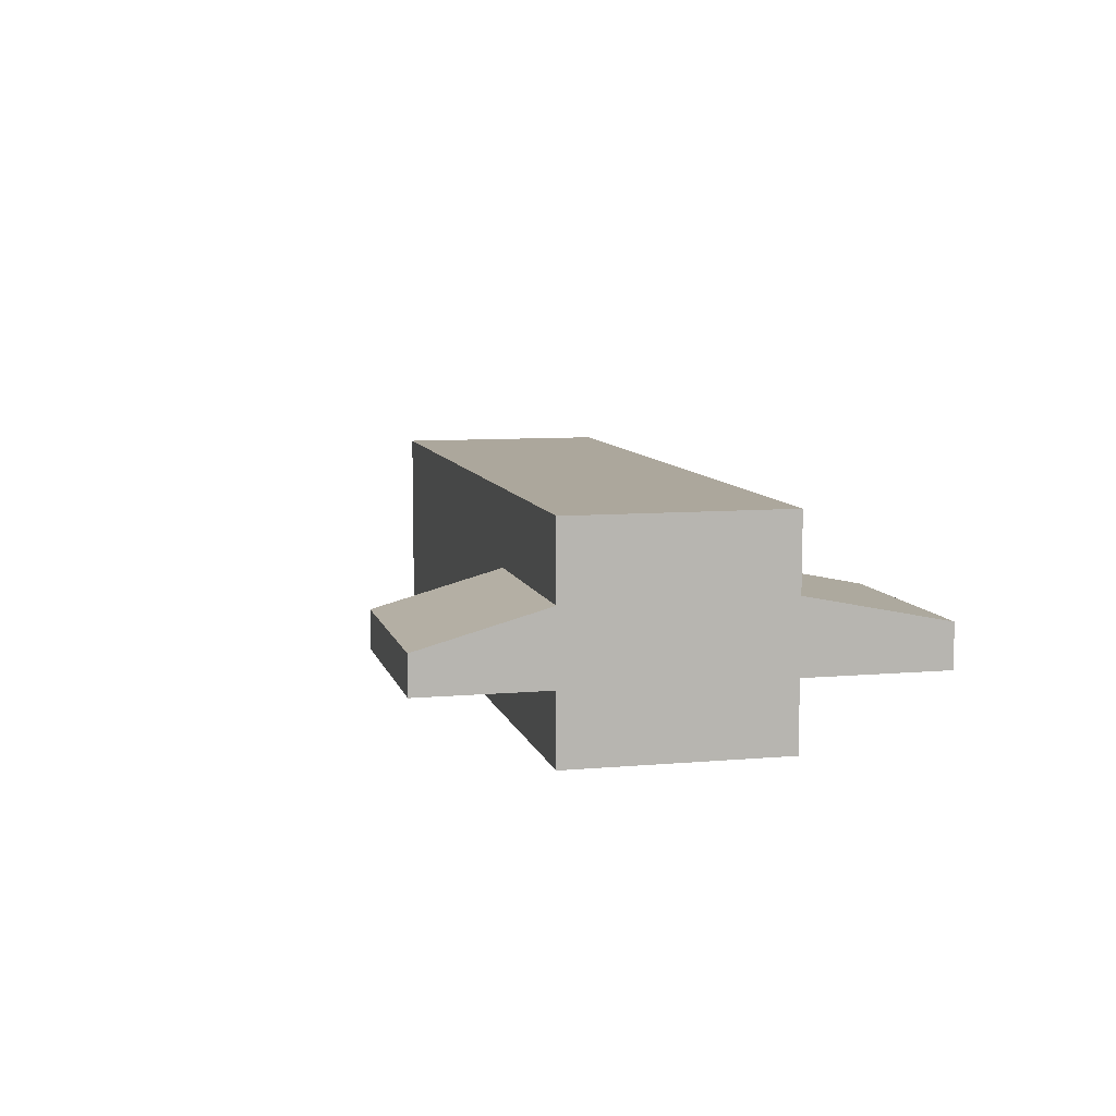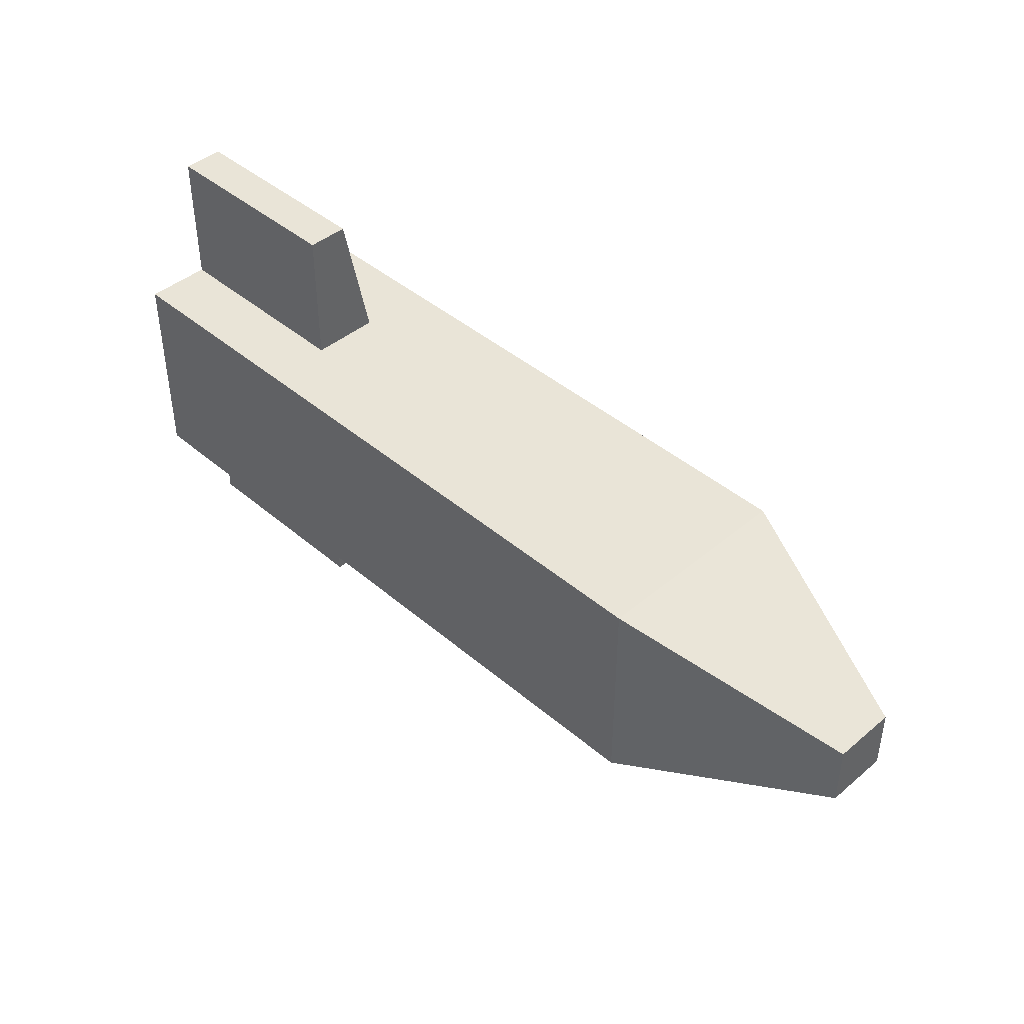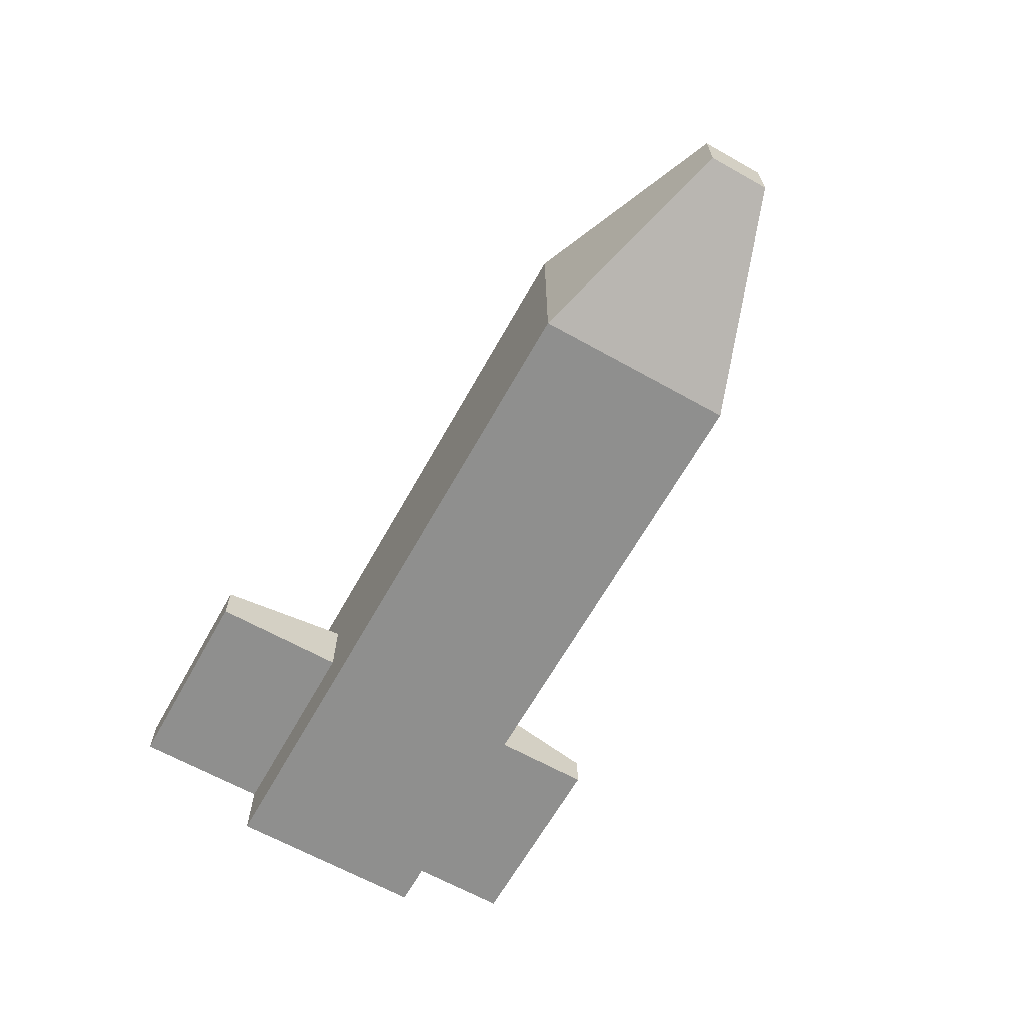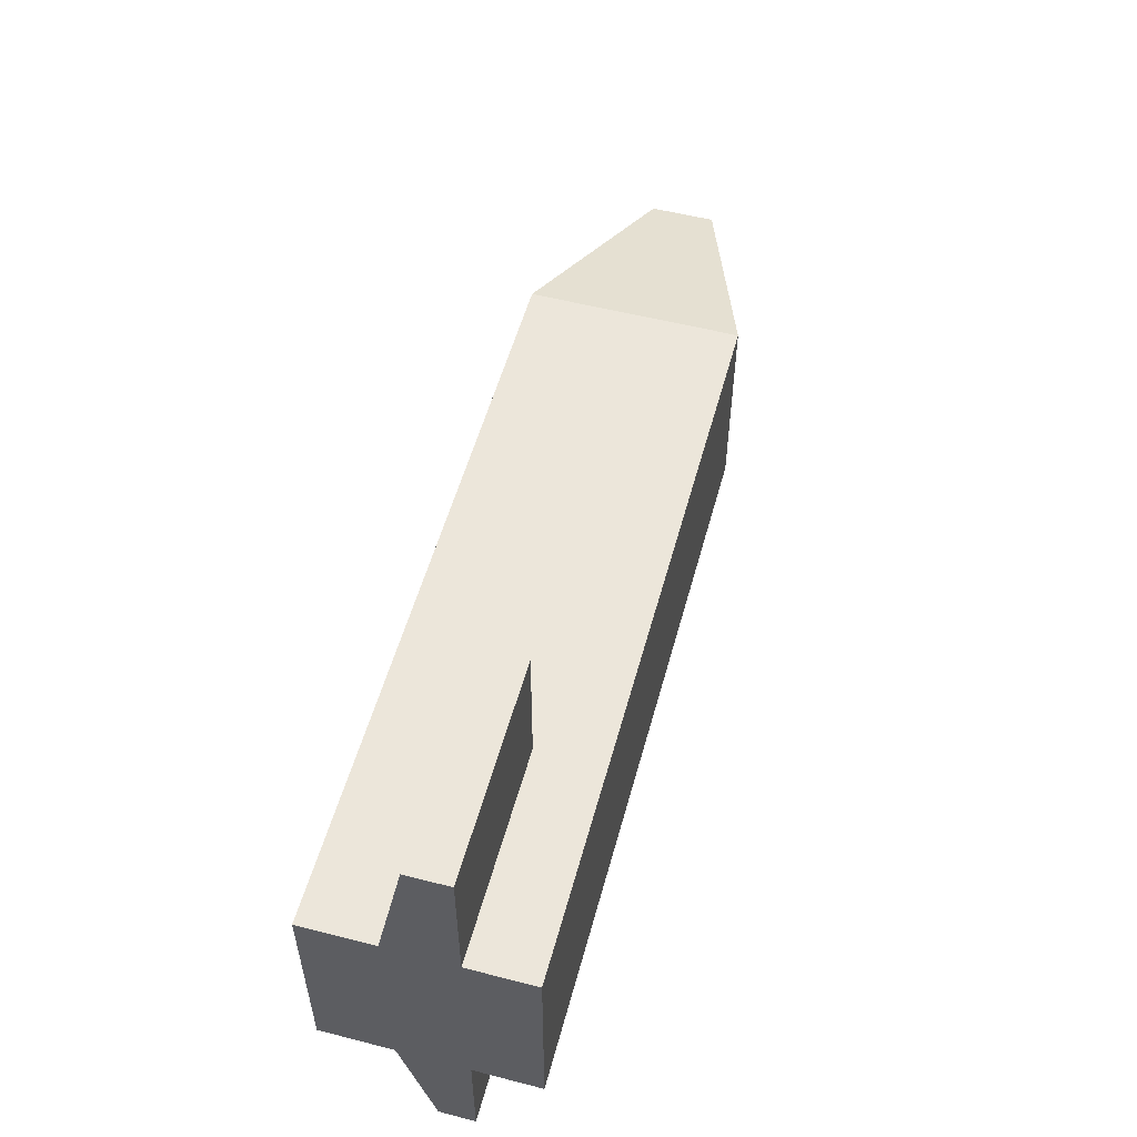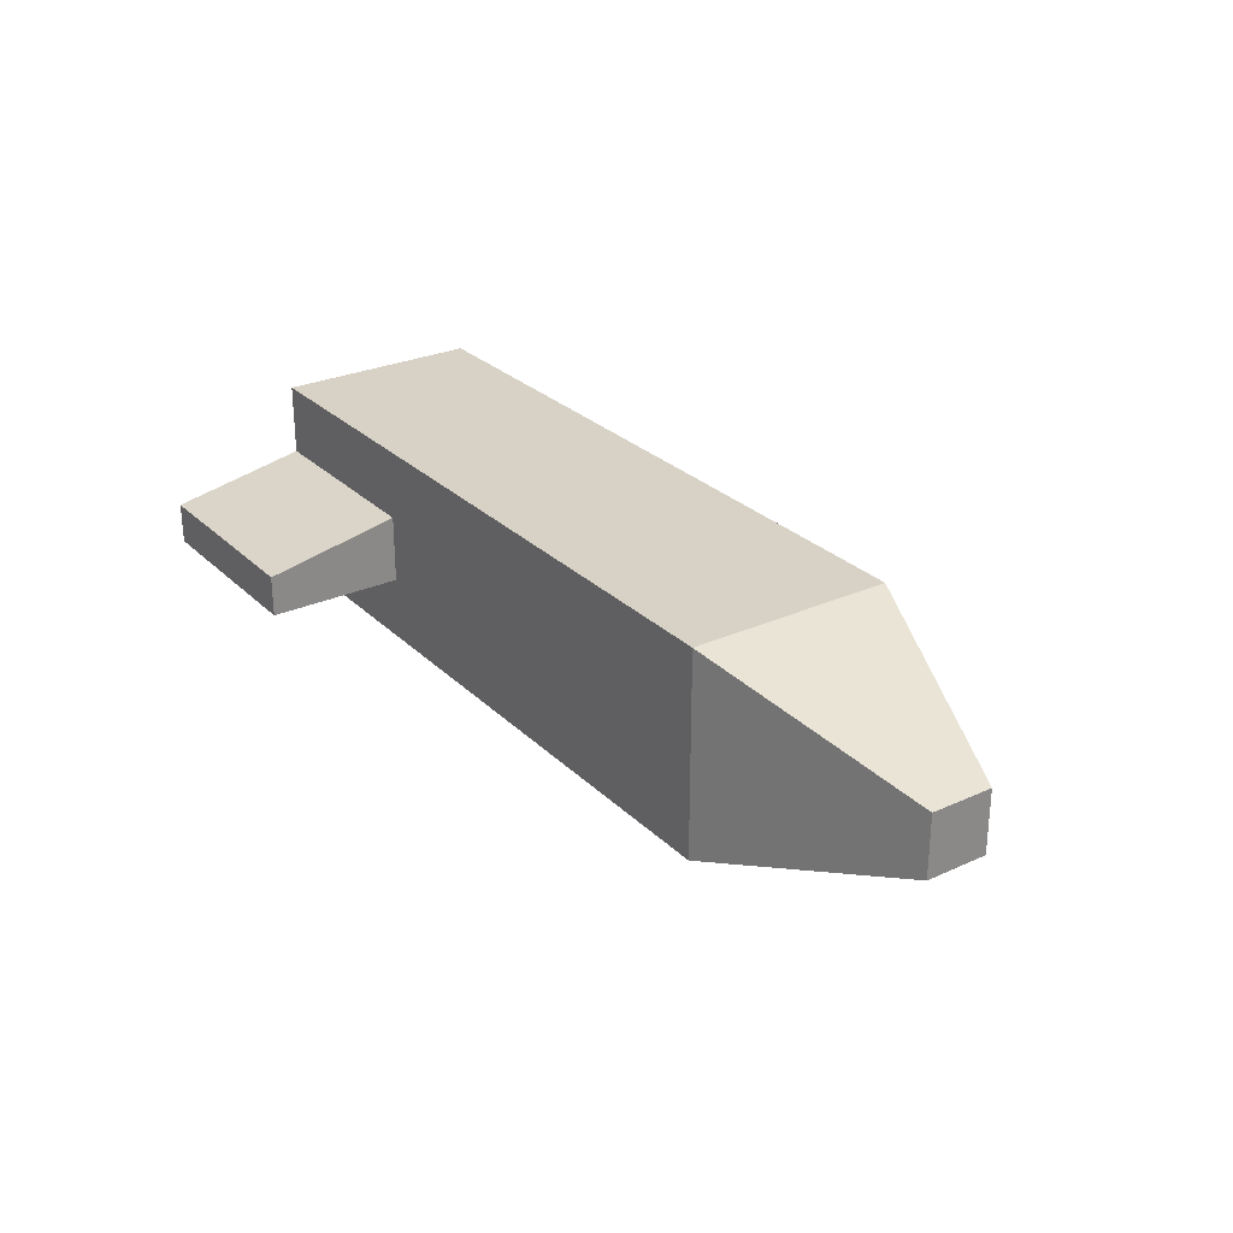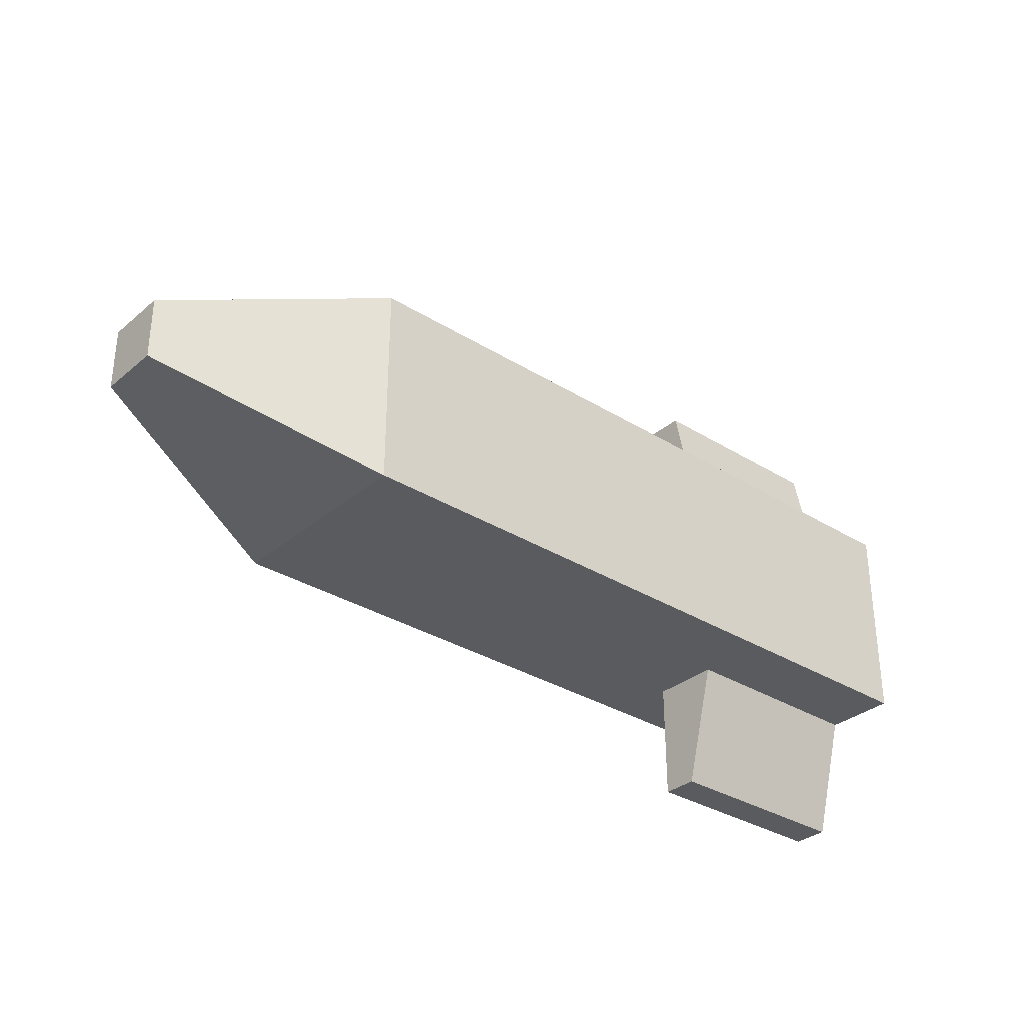
<metadata>
{"format":"obj","ext":"obj","renderer":"f3d","projection":"perspective","resolution":1024,"background":"white","views":[{"elev":8.4,"azim":-103.5,"up":"+Y"},{"elev":43.0,"azim":45.2,"up":"+Z"},{"elev":-65.2,"azim":60.7,"up":"+Y"},{"elev":54.5,"azim":-74.8,"up":"+Z"},{"elev":27.4,"azim":55.1,"up":"+Y"},{"elev":-32.5,"azim":139.2,"up":"+Z"}]}
</metadata>
<code>
o Cube
v 1 0.8249 -1
v 1 0.8249 1
v -1 0.8249 1
v -1 0.8249 -1
v 1 2.825 -1
v 1 2.825 1
v -1 2.825 1
v -1 2.825 -1
v 1 0.8249 -1
v 1 0.8249 1
v -1 0.8249 1
v -1 0.8249 -1
v 1 2.825 -1
v 1 2.825 1
v -1 2.825 1
v -1 2.825 -1
v 5.806 0.8249 -1
v 5.806 0.8249 1
v 5.806 2.825 -1
v 5.806 2.825 1
v 7.888 1.52 -0.3053
v 7.888 1.52 0.3053
v 7.888 2.13 -0.3053
v 7.888 2.13 0.3053
v 1 1.462 -1
v 1 2.128 -1
v 1 1.462 1
v 1 2.128 1
v -1 1.462 1
v -1 2.128 1
v -1 1.462 -1
v -1 2.128 -1
v 5.806 1.462 -1
v 5.806 2.128 -1
v 5.806 1.462 1
v 5.806 2.128 1
v 7.888 1.714 -0.3053
v 7.888 1.918 -0.3053
v 7.888 1.714 0.3053
v 7.888 1.918 0.3053
v 1 1.462 -2.162
v 1 1.808 -2.162
v -1 1.462 -2.162
v -1 1.808 -2.162
v 1 1.462 2.322
v 1 1.863 2.322
v -1 1.462 2.322
v -1 1.863 2.322
f 1 4 2
f 5 6 8
f 1 2 5
f 2 3 6
f 3 4 7
f 5 8 1
f 9 10 12
f 13 16 14
f 13 14 19
f 28 14 30
f 30 15 32
f 25 9 31
f 19 20 23
f 27 10 35
f 26 13 34
f 10 9 18
f 38 23 40
f 35 18 39
f 34 19 38
f 18 17 22
f 10 27 11
f 28 30 46
f 11 29 12
f 29 30 31
f 13 26 16
f 25 31 41
f 14 28 20
f 28 27 36
f 9 25 17
f 25 26 33
f 21 37 22
f 37 38 39
f 20 36 40
f 36 35 40
f 17 33 37
f 33 34 38
f 42 41 44
f 32 26 44
f 31 32 43
f 26 25 41
f 45 46 47
f 29 27 47
f 30 29 47
f 27 28 45
f 4 3 2
f 6 7 8
f 2 6 5
f 3 7 6
f 4 8 7
f 8 4 1
f 10 11 12
f 16 15 14
f 14 20 19
f 14 15 30
f 15 16 32
f 9 12 31
f 20 24 23
f 10 18 35
f 13 19 34
f 9 17 18
f 23 24 40
f 18 22 39
f 19 23 38
f 17 21 22
f 27 29 11
f 30 48 46
f 29 31 12
f 30 32 31
f 26 32 16
f 31 43 41
f 28 36 20
f 27 35 36
f 25 33 17
f 26 34 33
f 37 39 22
f 38 40 39
f 24 20 40
f 35 39 40
f 21 17 37
f 37 33 38
f 41 43 44
f 26 42 44
f 32 44 43
f 42 26 41
f 46 48 47
f 27 45 47
f 48 30 47
f 28 46 45

</code>
